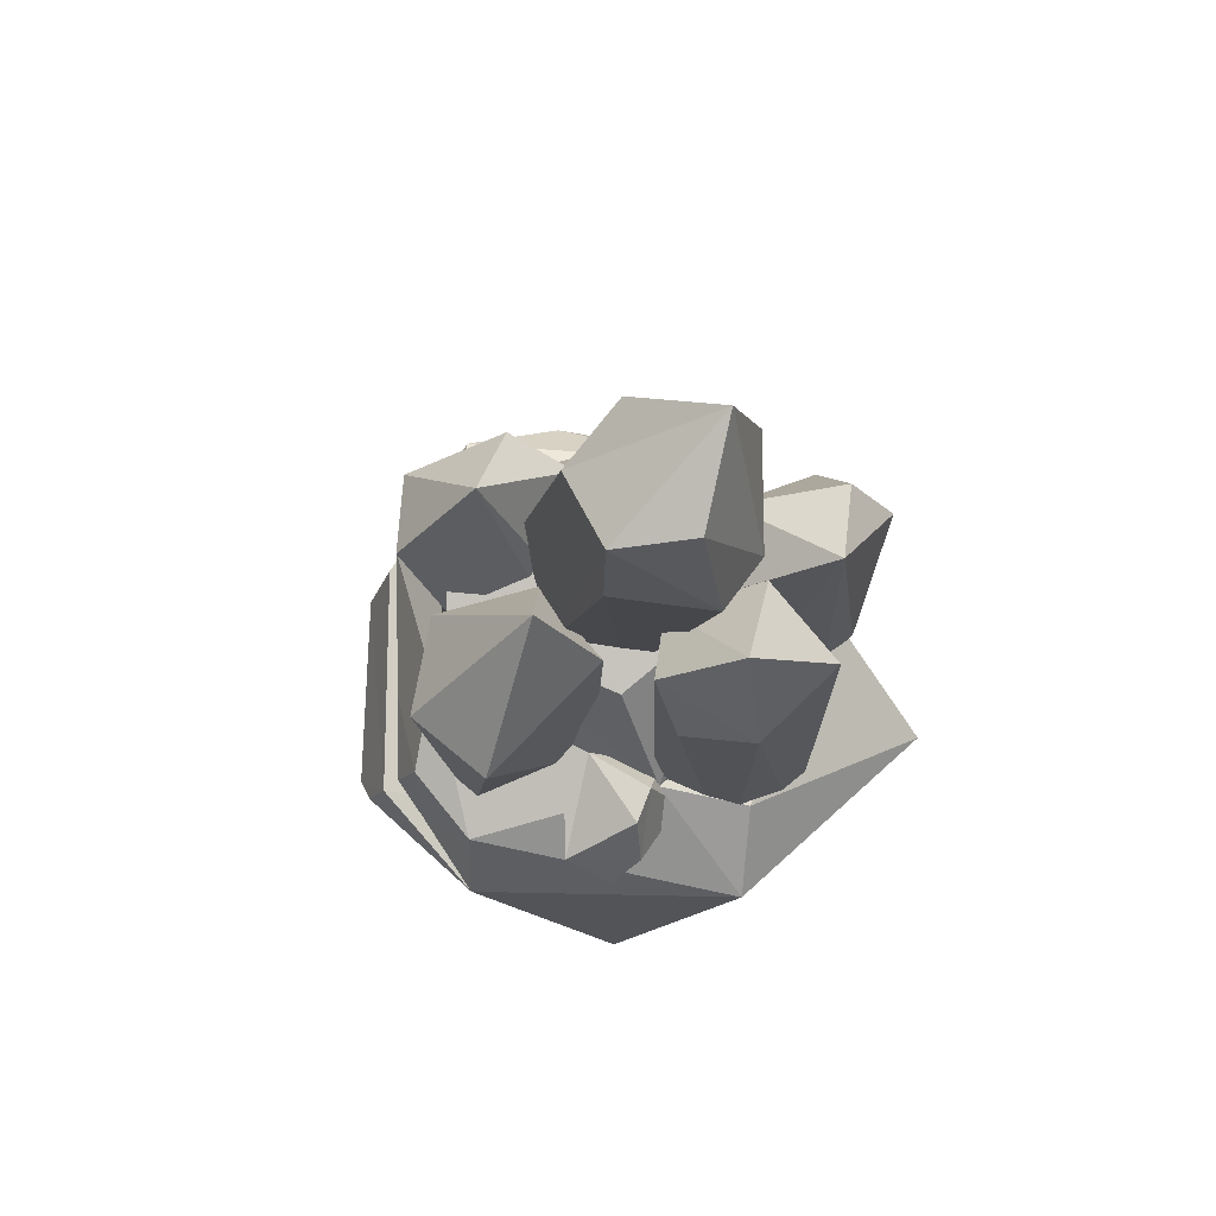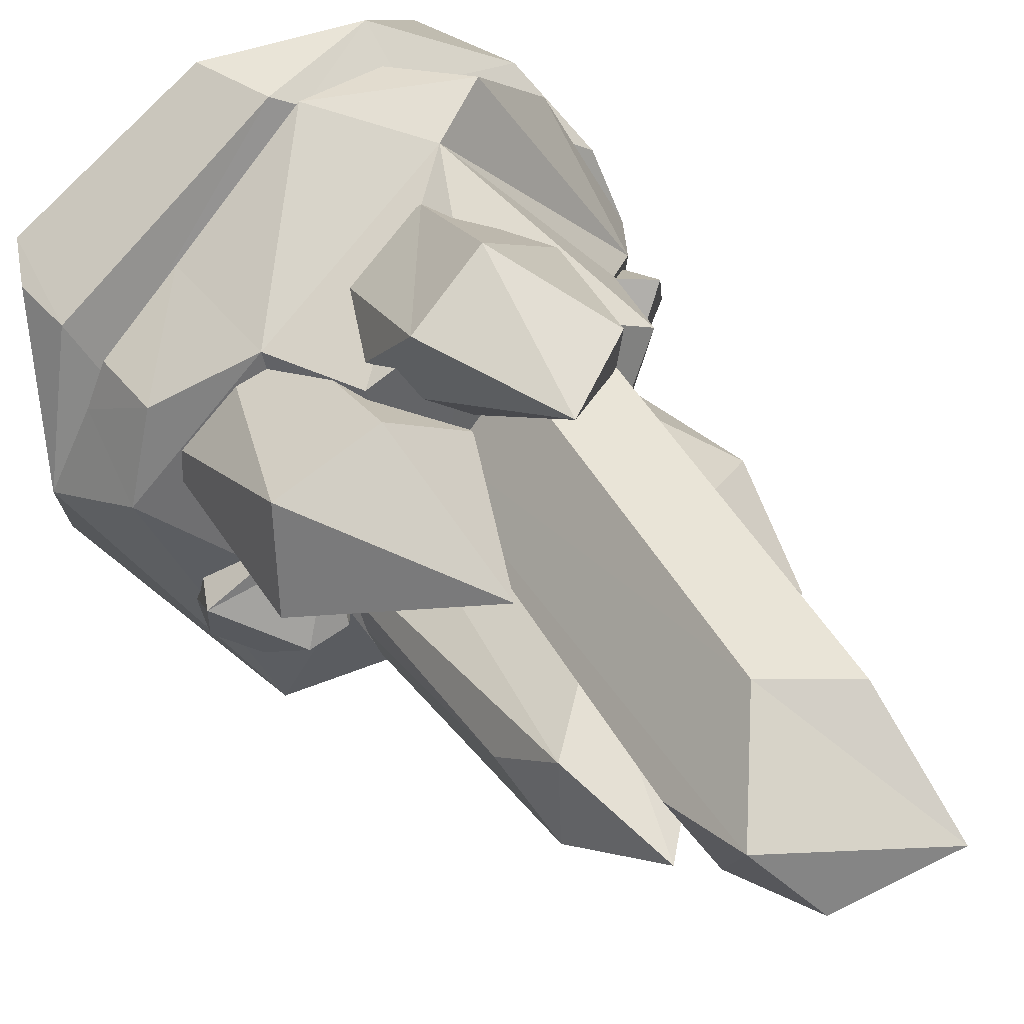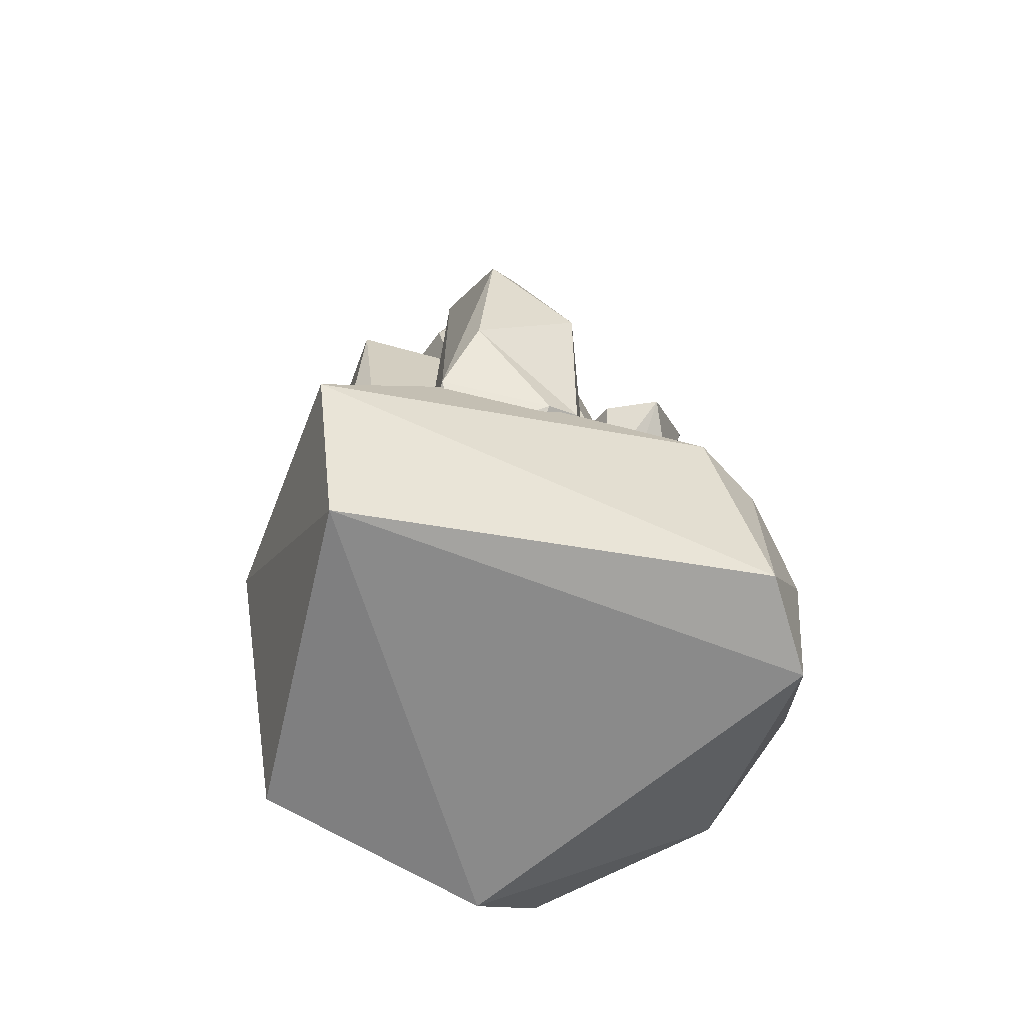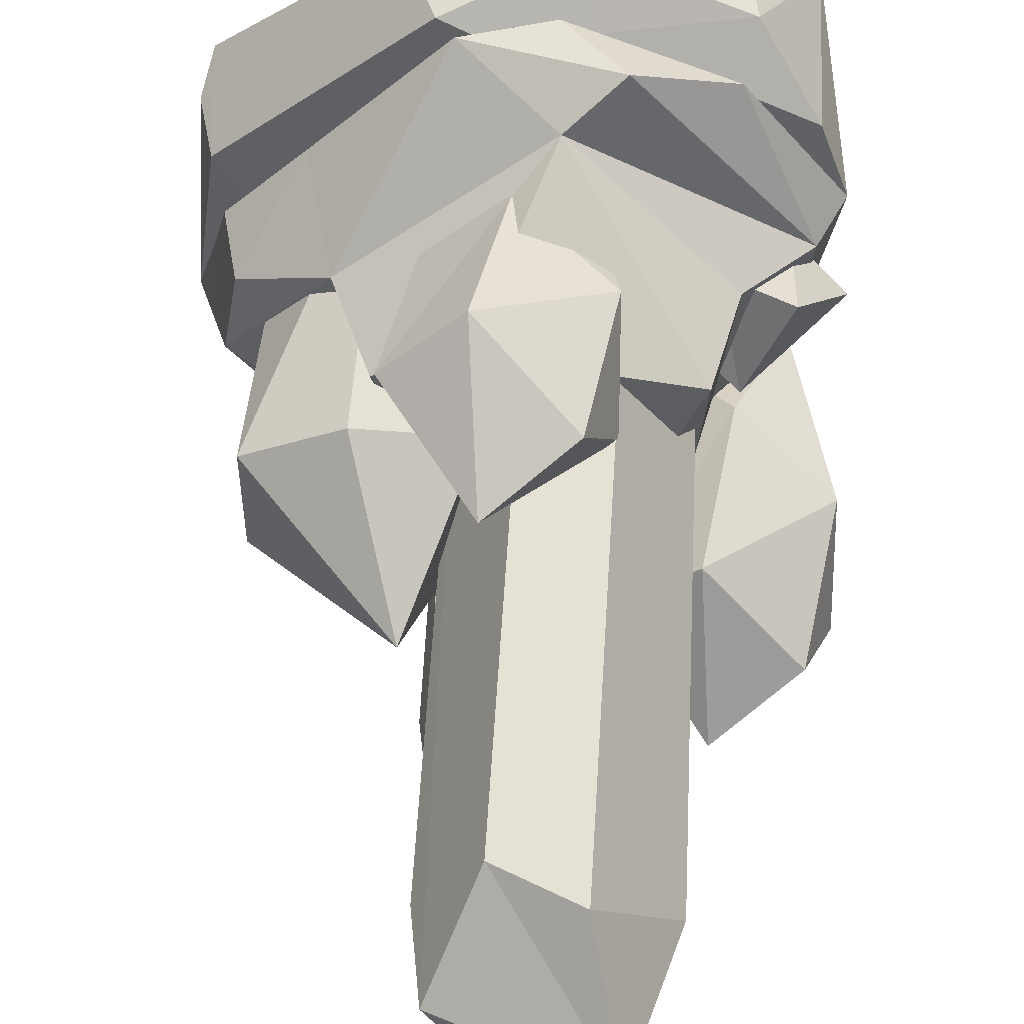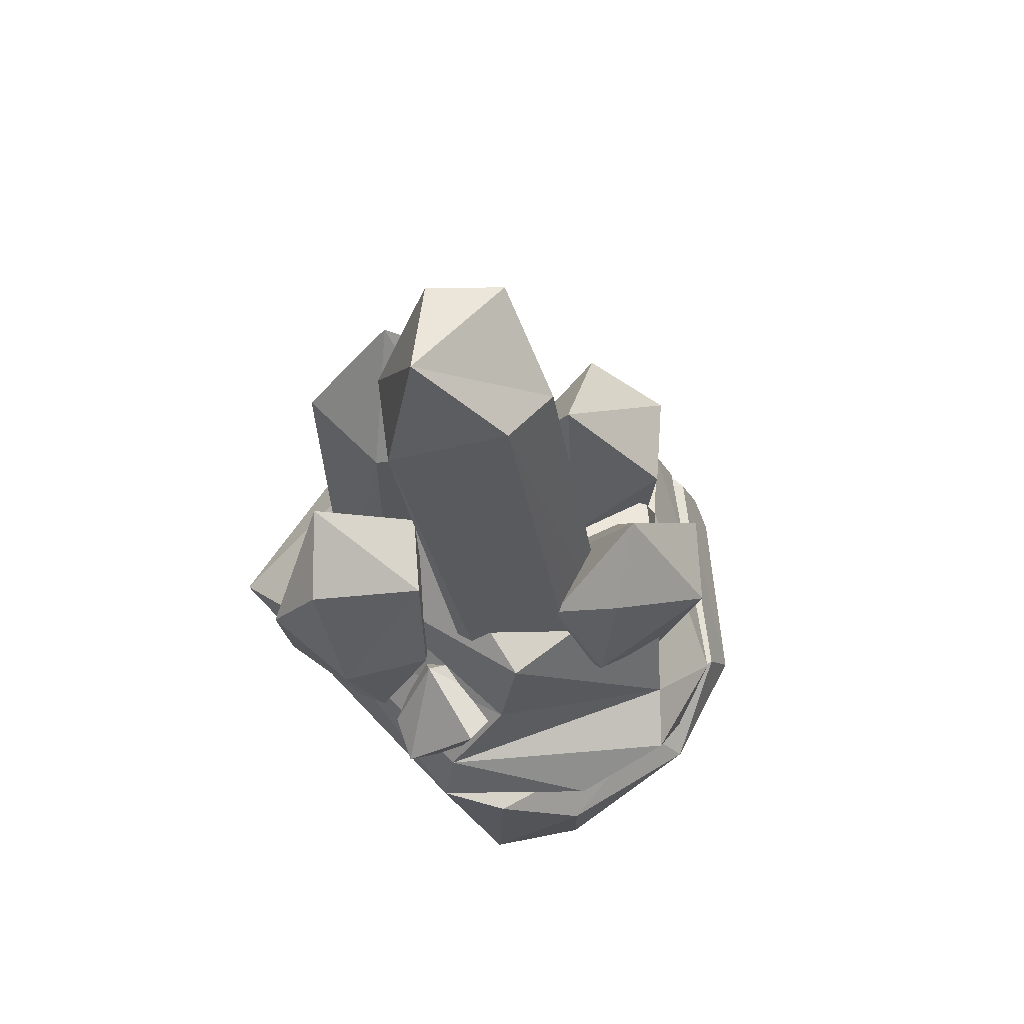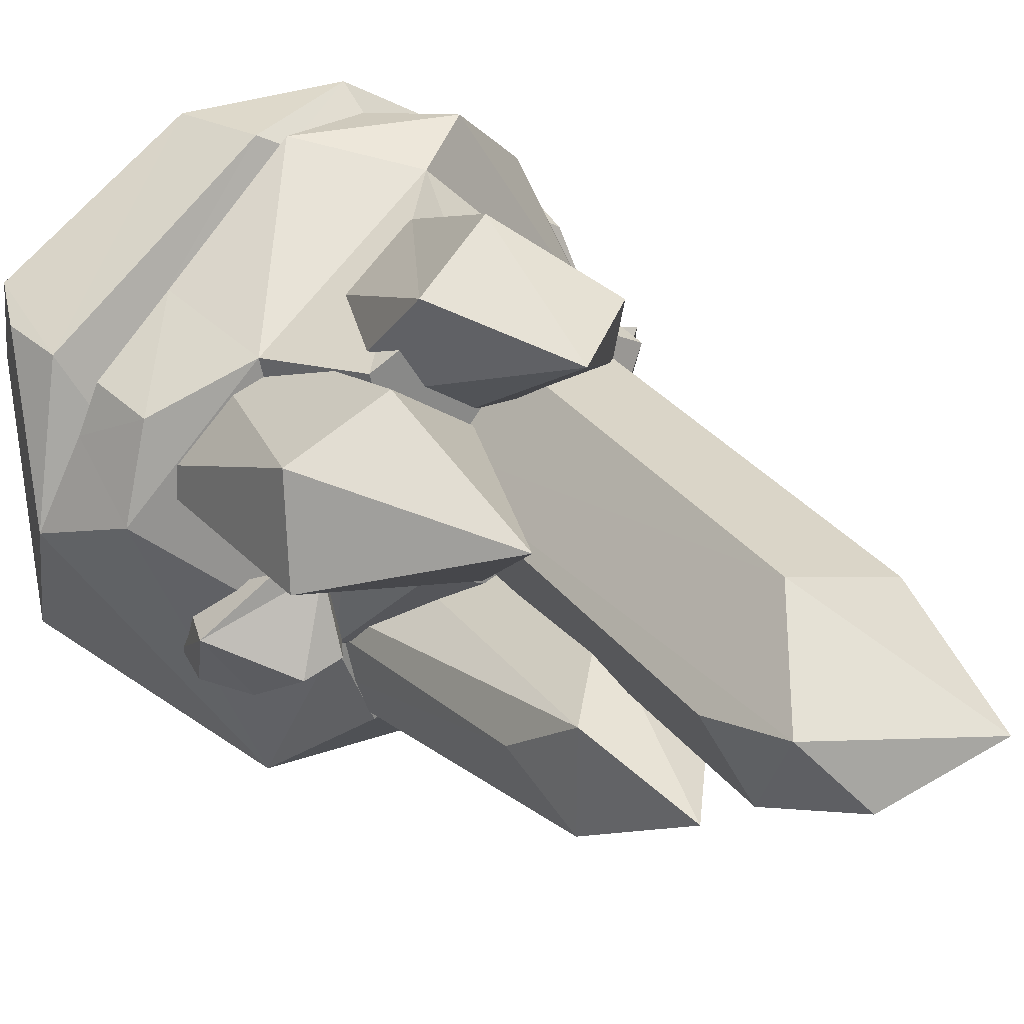
<metadata>
{"format":"obj","ext":"obj","renderer":"f3d","projection":"perspective","resolution":1024,"background":"white","views":[{"elev":73.3,"azim":131.1,"up":"+Y"},{"elev":29.4,"azim":149.7,"up":"+Z"},{"elev":-63.7,"azim":-115.8,"up":"+Y"},{"elev":50.9,"azim":-179.0,"up":"+Z"},{"elev":68.5,"azim":-55.7,"up":"+Y"},{"elev":16.6,"azim":145.4,"up":"+Z"}]}
</metadata>
<code>
v -2.019 64.89 -11
v -12.66 63.64 12.67
v 10.48 67.44 21.46
v 36.15 44.5 -3.231
v 15.67 49.78 -17.85
v 24.16 50.5 13.59
v -27.36 34.41 9.552
v -16.42 29.46 -37.43
v -25.12 10.7 18.03
v -24.15 33.19 18.19
v -11.31 8.851 -32.31
v 17.75 24.53 33.49
v 0.08354 27.78 35.71
v -15.63 9.017 26.85
v 1.884 46.45 29.21
v 12.24 36.44 32.25
v 27.02 37.76 18.4
v 17.9 39.37 -34.21
v 30.23 12.09 -22.98
v 31.5 9 6.55
v 33.42 33.46 5.642
v 37.38 32.31 12.04
v 39.86 32.66 -6.09
v 12.16 61.87 -8.255
v 19.71 63.71 14.05
v 38.84 25.94 14.06
v -15.97 50.81 12.32
v -24 40.88 8.883
v -18.27 42.35 -20.19
v 14.14 33.53 32.12
v 37.4 21.82 17.56
v 37.07 36.82 4.633
v -4.457 43.04 33.8
v 9.462 47.27 -27.98
v 34.27 45.47 7.857
v -1.464 32.9 29.77
v 2.14 35.17 33.56
v -17.55 27.8 27.65
v 10.57 34.24 30.61
v -15.68 37.14 27.34
v 24.07 34.1 15.86
v -11.64 51.85 -18.1
v 27.49 33.14 9.988
v 35.69 38.47 10.29
v 24.16 47.9 -22.11
v 18.77 52.84 -8.636
v 23.4 51.19 -8.449
v 30.46 48.42 -14.89
v 14.7 43.22 -11.56
v 26.62 38.57 -13.38
v 14.49 43.3 -20.53
v 18.07 37.28 -15.11
v 12.51 45.72 -15.66
v 17.27 54 -17.71
v 28.28 43.97 -20.69
v 23.85 36.66 -16.13
v 21.79 53.87 -19.36
v 27.63 39.19 -18.84
v 4.93 80.67 -8.591
v 3.526 22.52 -7.622
v 14.11 90.05 -14.7
v 10.99 85.61 -27.76
v 1.085 22.2 -30.36
v -2.055 86.42 -28.91
v -4.318 86.32 -16.24
v -6.348 18.58 -15.87
v 13.53 21.23 -15.68
v 3.631 9.937 -17.25
v -6.781 27.47 -24.92
v 7.666 100.2 -22.43
v 9.598 16.61 -26.31
v -2.67 16.47 -27.94
v 15.21 79.95 -19.48
v 9.197 33.01 9.477
v 0.441 40.04 16.89
v 9.27 32.78 9.212
v 9.36 32.73 9.149
v 9.275 32.94 8.956
v 9.383 33 8.713
v 9.439 32.95 8.628
v 9.437 32.8 8.928
v 9.531 33.14 8.153
v 9.582 33.55 7.731
v -0.03578 39.41 12.16
v 9.58 33.39 7.625
v 9.652 33.34 7.582
v 9.681 33.61 7.224
v 9.697 33.58 7.103
v 9.714 33.43 7.343
v 10.2 34.43 4.758
v 10.09 69.23 29.28
v -0.4658 77.1 21.21
v -3.899 59.49 21.76
v -3.853 70.54 13.27
v -1.732 52.86 5.696
v 11.08 37.34 12.52
v 11.79 37.12 1.139
v 17.85 51.47 8.753
v 3.939 46.71 0.8423
v 9.187 43.48 0.188
v 8.946 84.03 17.32
v 18.68 70.97 22.56
v 13.68 43.45 17.44
v 6.558 51 25.43
v 6.956 38.69 1.919
v -13.36 31.15 -9.737
v -22.11 40.36 -5.307
v -13.28 30.85 -9.903
v -13.19 30.78 -9.944
v -13.28 30.9 -10.2
v -13.17 30.88 -10.45
v -13.12 30.8 -10.51
v -13.12 30.77 -10.18
v -13.02 30.8 -11.02
v -12.97 31.05 -11.56
v -22.59 38.09 -9.498
v -12.97 30.85 -11.6
v -12.9 30.79 -11.63
v -12.87 30.92 -12.06
v -12.86 30.85 -12.16
v -12.84 30.79 -11.88
v -12.35 30.81 -14.65
v -12.46 72.05 -4.084
v -23.02 76.54 -14.42
v -26.45 60.27 -7.658
v -26.41 67.59 -19.51
v -24.29 48.37 -20.32
v -11.48 36.29 -8.433
v -10.76 32.04 -18.99
v -4.705 48.15 -16.97
v -18.62 40.9 -22.67
v -13.37 37.65 -22.14
v -13.61 81.63 -20.52
v -3.879 71.29 -10.98
v -8.878 43.74 -5.996
v -16 53.64 -1.207
v -15.6 33.78 -18.82
v -11.53 36.2 3.312
v -19.59 35.42 0.3099
v -21.58 50.96 10.68
v -21.45 38.56 7.819
v -16.5 52.36 -0.3891
v -8.399 48 5.502
v -13.85 47.14 11.17
v -8.337 41.3 6.48
v -23.64 42.87 -1.72
v -16.78 33.56 3.889
v -14.23 45.94 -3.24
v -27.53 42.3 3.475
v -11.97 47.12 7.814
v -1.438 115.9 3.777
v -10.37 109.4 -8.336
v 11.87 50.78 5.454
v 13.45 119.8 -6.914
v 7.821 111.4 4.293
v -4.81 44.09 19.92
v -12.06 42.05 5.409
v -3.567 44.31 -3.469
v 4.751 41.82 -3.16
v -0.1785 36.75 6.462
v 14.7 108.6 -7.686
v 7.541 107.8 -18.1
v -4.576 127 -8.033
v 4.694 48.54 18.45
v -1.751 38.56 19.33
v -0.7143 105.4 -17.11
v 6.67 122.6 -14.07
v -7.72 37.26 10.63
v 9.224 65.76 7.839
v 16.25 37.63 -6.622
v 19.71 27.1 12.12
v 32.15 69.39 -4.181
v 12.45 72.11 -5.644
v 31.11 37.24 0.8567
v 21.49 70.37 14.21
v 16.58 86.26 1.463
v 32.35 68.73 7.973
f 1 2 3
f 4 5 6
f 7 8 9
f 9 10 7
f 9 8 11
f 12 13 14
f 15 3 2
f 16 17 6
f 18 19 11
f 14 11 20
f 21 22 23
f 19 20 11
f 23 19 18
f 20 19 23
f 8 18 11
f 5 24 25
f 26 20 23
f 12 14 20
f 15 27 28
f 28 27 29
f 12 22 30
f 12 20 31
f 25 15 6
f 6 5 25
f 32 21 23
f 18 4 23
f 15 16 6
f 28 33 15
f 4 18 5
f 5 18 34
f 3 25 24
f 25 3 15
f 35 4 6
f 4 32 23
f 36 37 7
f 13 38 14
f 12 30 13
f 36 13 39
f 15 33 16
f 37 33 40
f 36 16 37
f 16 33 37
f 16 41 17
f 30 22 21
f 27 42 29
f 5 29 42
f 36 39 16
f 16 39 41
f 34 29 5
f 8 34 18
f 39 30 21
f 30 39 13
f 29 34 8
f 7 29 8
f 43 21 44
f 39 21 41
f 4 35 32
f 6 17 35
f 38 9 14
f 11 14 9
f 17 43 44
f 35 17 44
f 7 37 40
f 28 40 33
f 21 43 41
f 17 41 43
f 28 7 40
f 28 29 7
f 22 12 31
f 26 23 22
f 42 2 1
f 5 42 1
f 10 9 38
f 10 36 7
f 22 31 26
f 26 31 20
f 2 27 15
f 2 42 27
f 36 10 38
f 13 36 38
f 32 44 21
f 35 44 32
f 24 1 3
f 24 5 1
f 47 48 46
f 47 49 50
f 51 54 45
f 55 45 48
f 54 57 45
f 45 57 48
f 51 52 49
f 52 50 49
f 45 55 51
f 53 54 51
f 53 46 54
f 57 54 46
f 46 48 57
f 47 50 48
f 56 58 50
f 51 55 58
f 56 52 51
f 50 52 56
f 49 46 53
f 47 46 49
f 49 53 51
f 48 50 58
f 58 55 48
f 51 58 56
f 59 60 61
f 62 63 64
f 60 65 66
f 60 67 61
f 68 60 66
f 63 69 64
f 64 69 65
f 65 70 64
f 71 63 62
f 66 72 68
f 61 70 59
f 73 71 62
f 65 60 59
f 70 65 59
f 72 71 68
f 67 71 73
f 68 71 67
f 67 60 68
f 70 61 62
f 70 62 64
f 69 66 65
f 69 72 66
f 73 62 61
f 61 67 73
f 72 63 71
f 72 69 63
f 74 75 76
f 74 76 77
f 75 78 76
f 77 76 78
f 77 78 74
f 74 78 79
f 80 79 81
f 80 81 79
f 80 79 78
f 78 82 80
f 83 79 80
f 83 80 82
f 78 84 82
f 84 85 82
f 82 86 83
f 85 86 82
f 86 85 84
f 86 84 83
f 83 84 87
f 88 87 89
f 88 89 87
f 88 87 84
f 83 87 90
f 84 90 88
f 90 87 88
f 91 92 93
f 94 95 93
f 96 97 98
f 84 78 75
f 95 94 99
f 97 83 90
f 98 97 100
f 98 100 101
f 91 102 101
f 74 79 83
f 97 96 83
f 101 92 91
f 99 94 101
f 103 96 98
f 75 96 103
f 93 95 75
f 75 104 93
f 75 95 84
f 99 84 95
f 99 101 100
f 84 99 105
f 100 97 105
f 99 100 105
f 83 96 74
f 75 74 96
f 91 104 102
f 91 93 104
f 90 105 97
f 105 90 84
f 104 75 103
f 103 102 104
f 92 101 94
f 92 94 93
f 103 98 102
f 98 101 102
f 106 107 108
f 106 108 109
f 107 110 108
f 109 108 110
f 109 110 106
f 106 110 111
f 112 111 113
f 112 113 111
f 112 111 110
f 110 114 112
f 115 111 112
f 115 112 114
f 110 116 114
f 116 117 114
f 114 118 115
f 117 118 114
f 118 117 116
f 118 116 115
f 115 116 119
f 120 119 121
f 120 121 119
f 120 119 116
f 115 119 122
f 116 122 120
f 122 119 120
f 123 124 125
f 126 127 125
f 128 129 130
f 116 110 107
f 127 126 131
f 129 115 122
f 130 129 132
f 130 132 133
f 123 134 133
f 106 111 115
f 129 128 115
f 133 124 123
f 131 126 133
f 135 128 130
f 107 128 135
f 125 127 107
f 107 136 125
f 107 127 116
f 131 116 127
f 131 133 132
f 116 131 137
f 132 129 137
f 131 132 137
f 115 128 106
f 107 106 128
f 123 136 134
f 123 125 136
f 122 137 129
f 137 122 116
f 136 107 135
f 135 134 136
f 124 133 126
f 124 126 125
f 135 130 134
f 130 133 134
f 140 149 141
f 143 144 145
f 149 139 147
f 146 142 148
f 145 144 141
f 148 143 145
f 142 144 143
f 148 142 143
f 148 145 138
f 141 147 145
f 144 140 141
f 141 149 147
f 142 146 149
f 142 149 140
f 145 147 138
f 139 138 147
f 146 148 139
f 139 149 146
f 139 148 138
f 140 144 142
f 150 151 152
f 153 154 155
f 156 151 150
f 157 152 158
f 159 160 157
f 153 159 161
f 162 161 159
f 155 154 163
f 164 153 155
f 153 165 159
f 152 166 158
f 162 167 154
f 152 163 166
f 151 163 152
f 164 155 151
f 155 163 151
f 153 164 165
f 164 151 156
f 158 159 157
f 162 159 158
f 167 162 166
f 162 158 166
f 156 150 165
f 164 156 165
f 154 153 161
f 162 154 161
f 150 157 168
f 150 152 157
f 168 165 150
f 165 160 159
f 154 167 163
f 166 163 167
f 157 160 168
f 165 168 160
f 169 170 171
f 172 170 173
f 170 172 174
f 175 169 171
f 172 176 177
f 172 177 174
f 171 174 177
f 171 170 174
f 175 176 169
f 169 173 170
f 175 171 177
f 175 177 176
f 176 172 173
f 169 176 173

</code>
